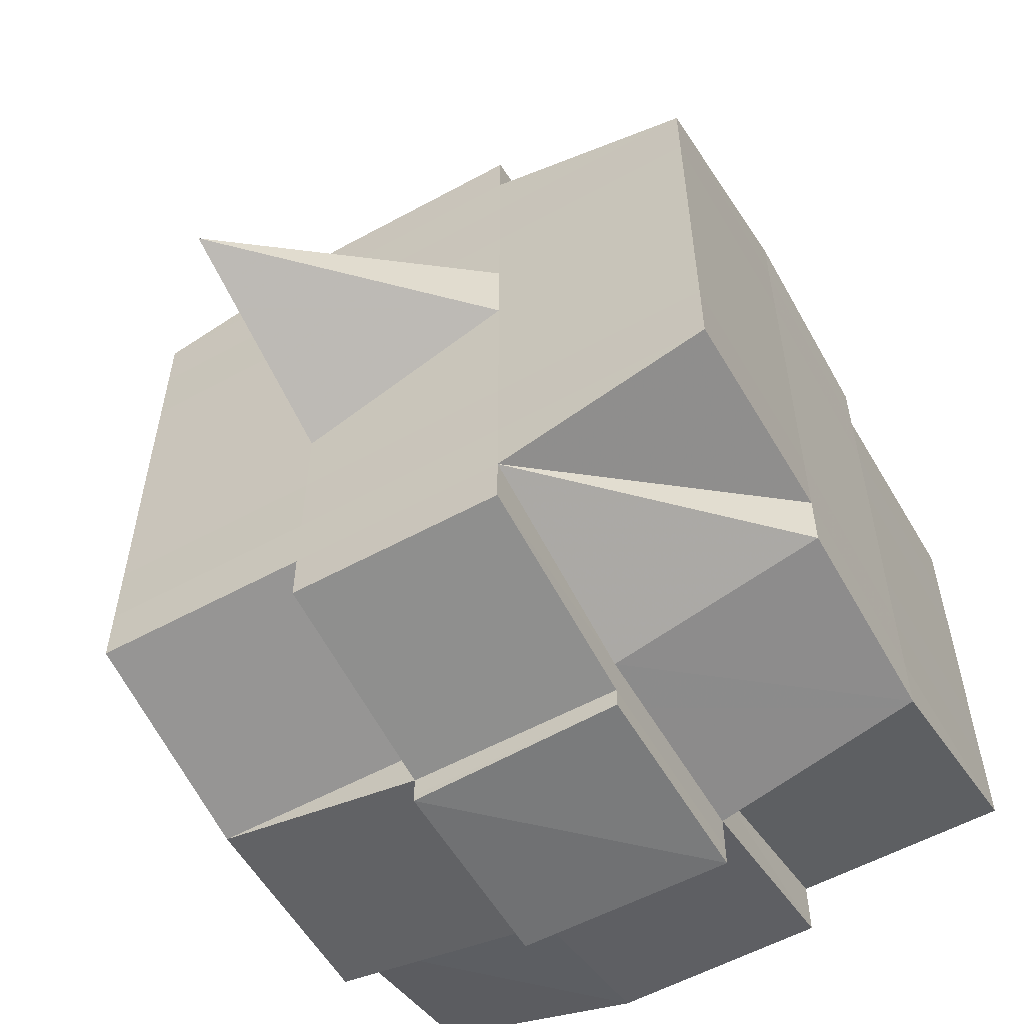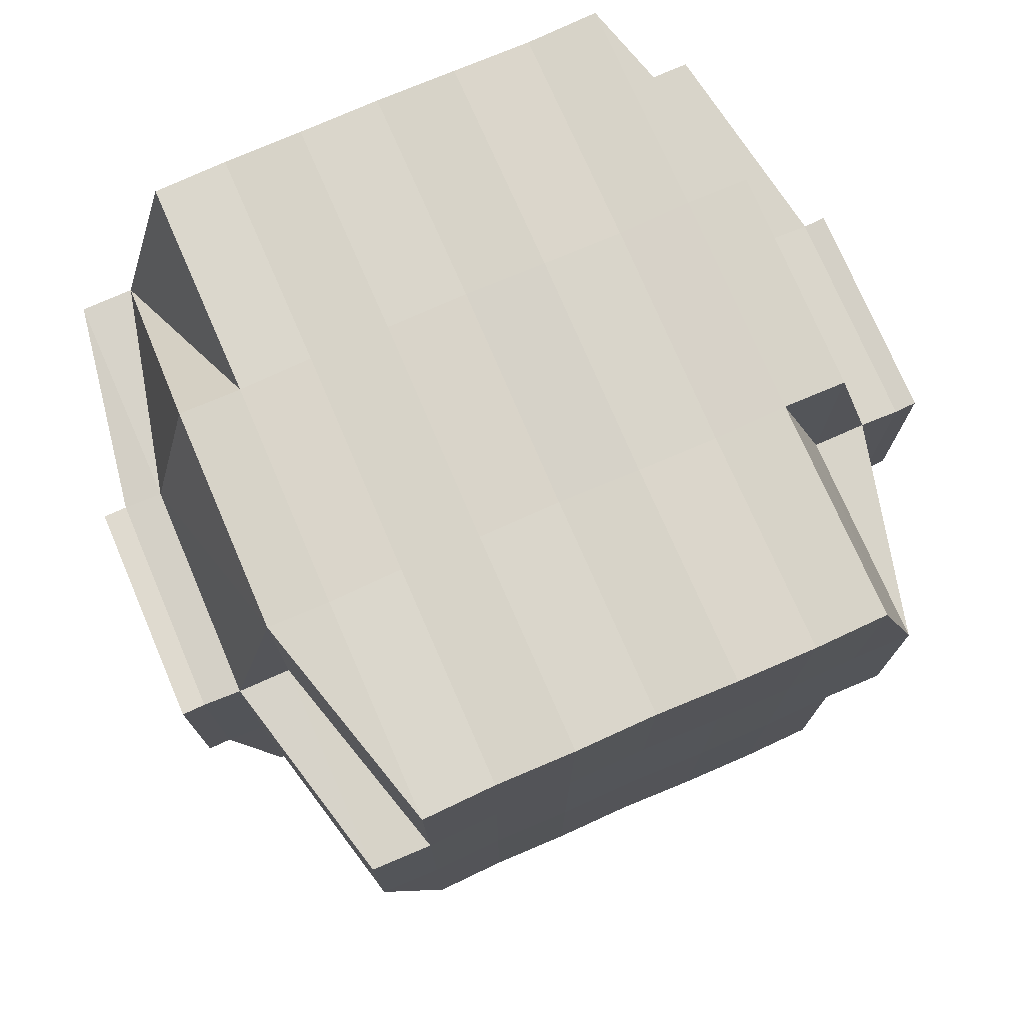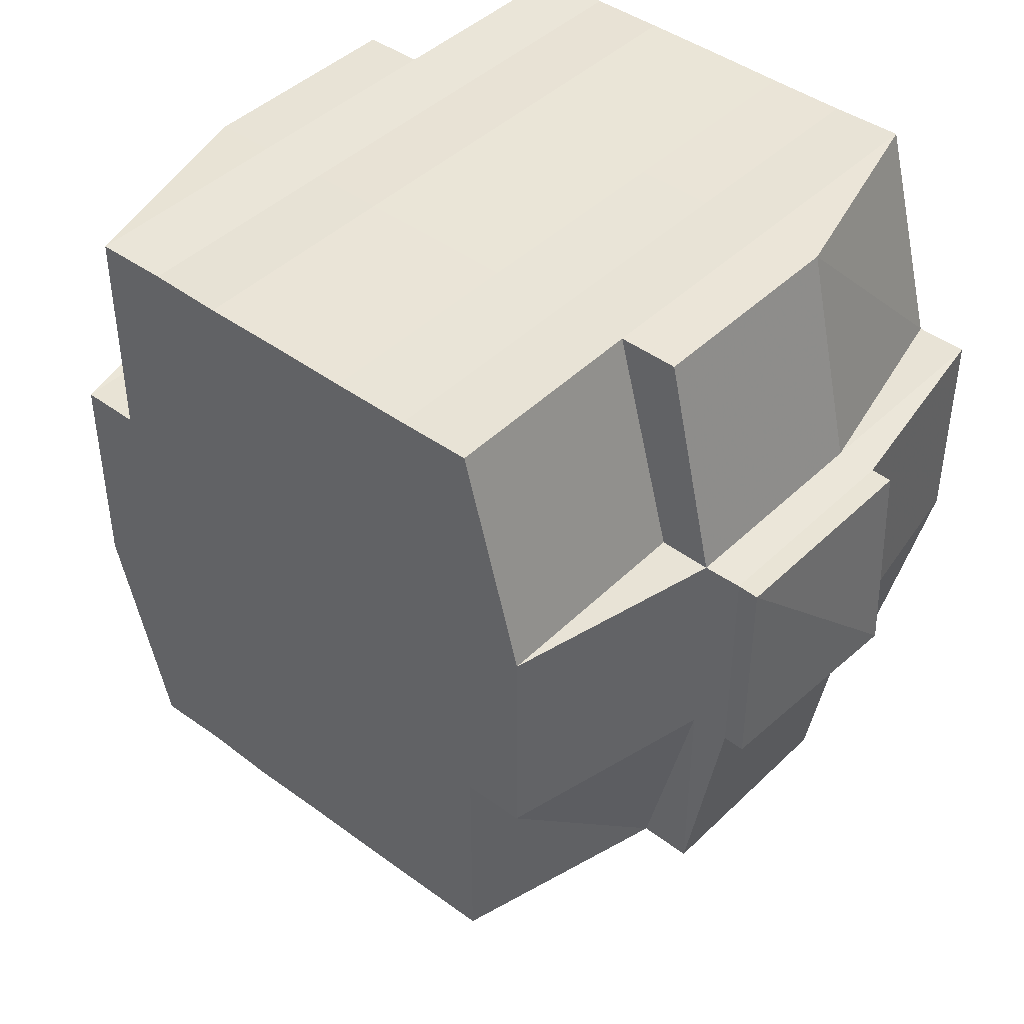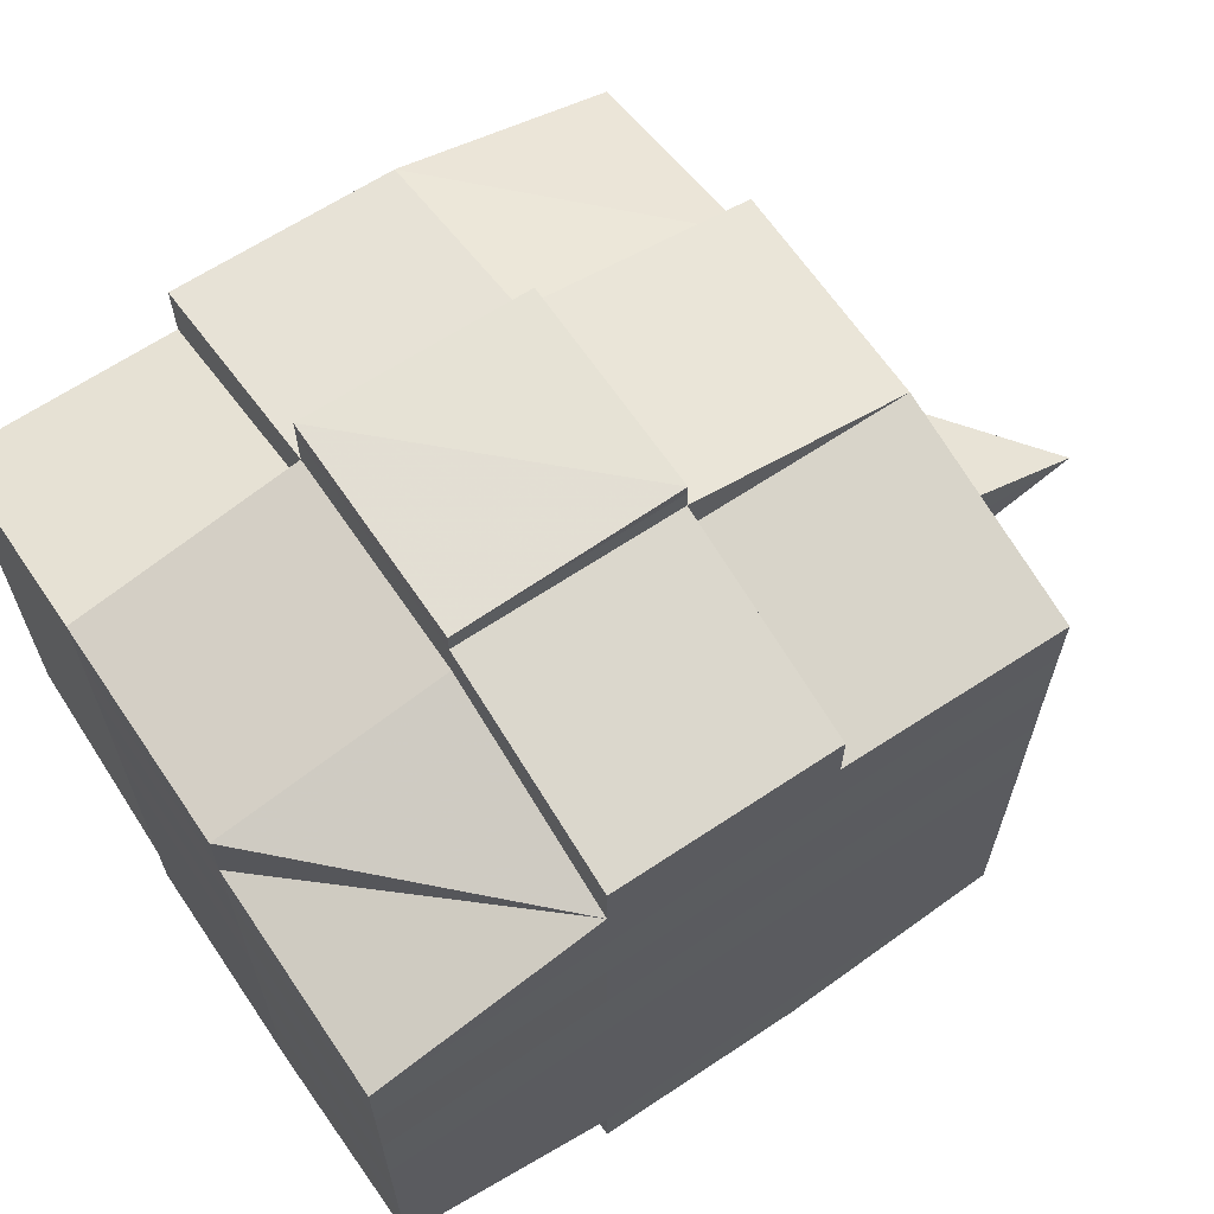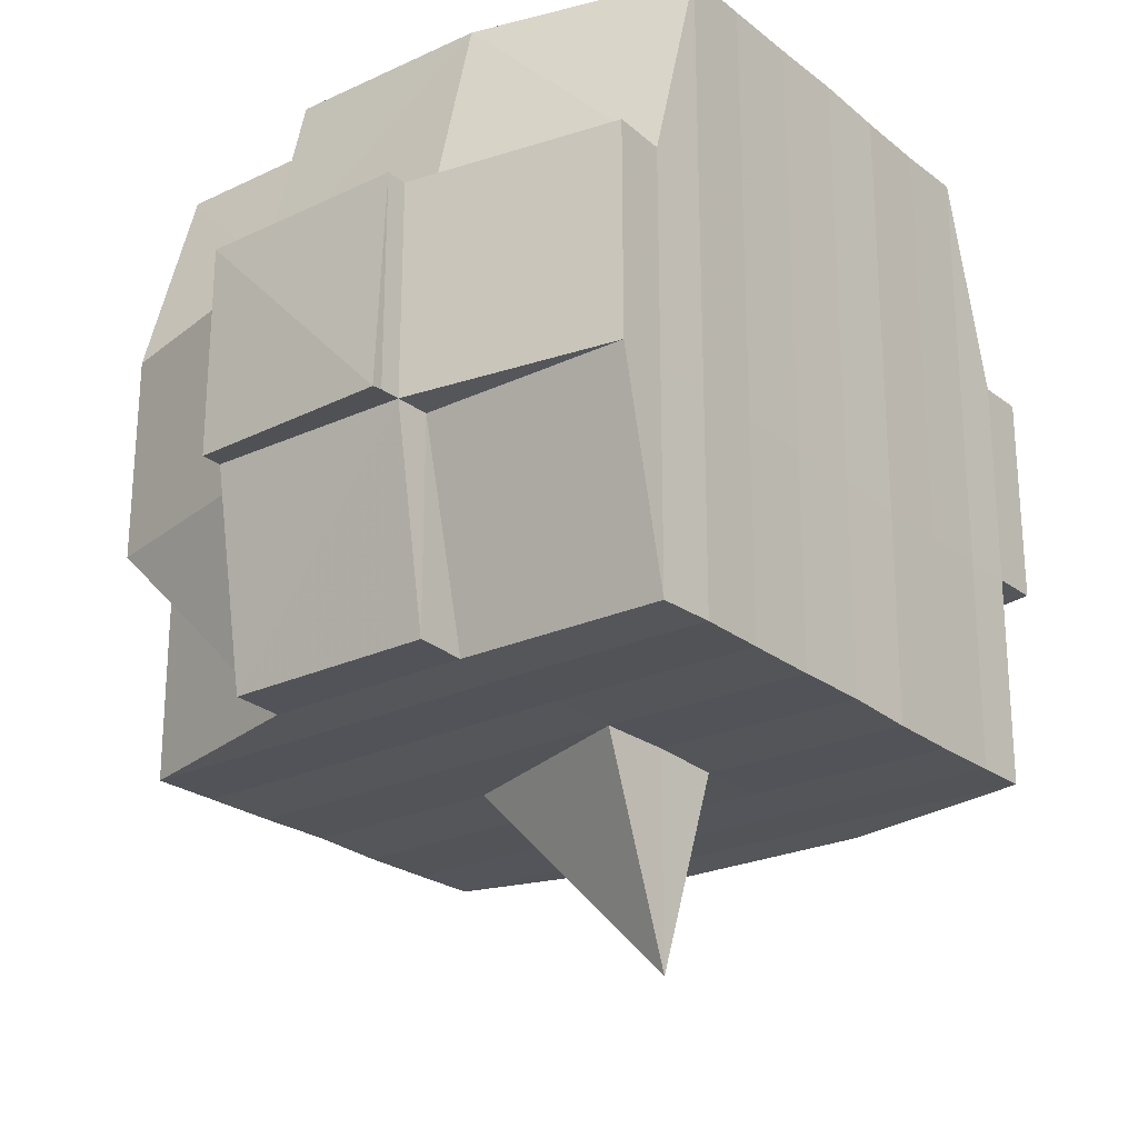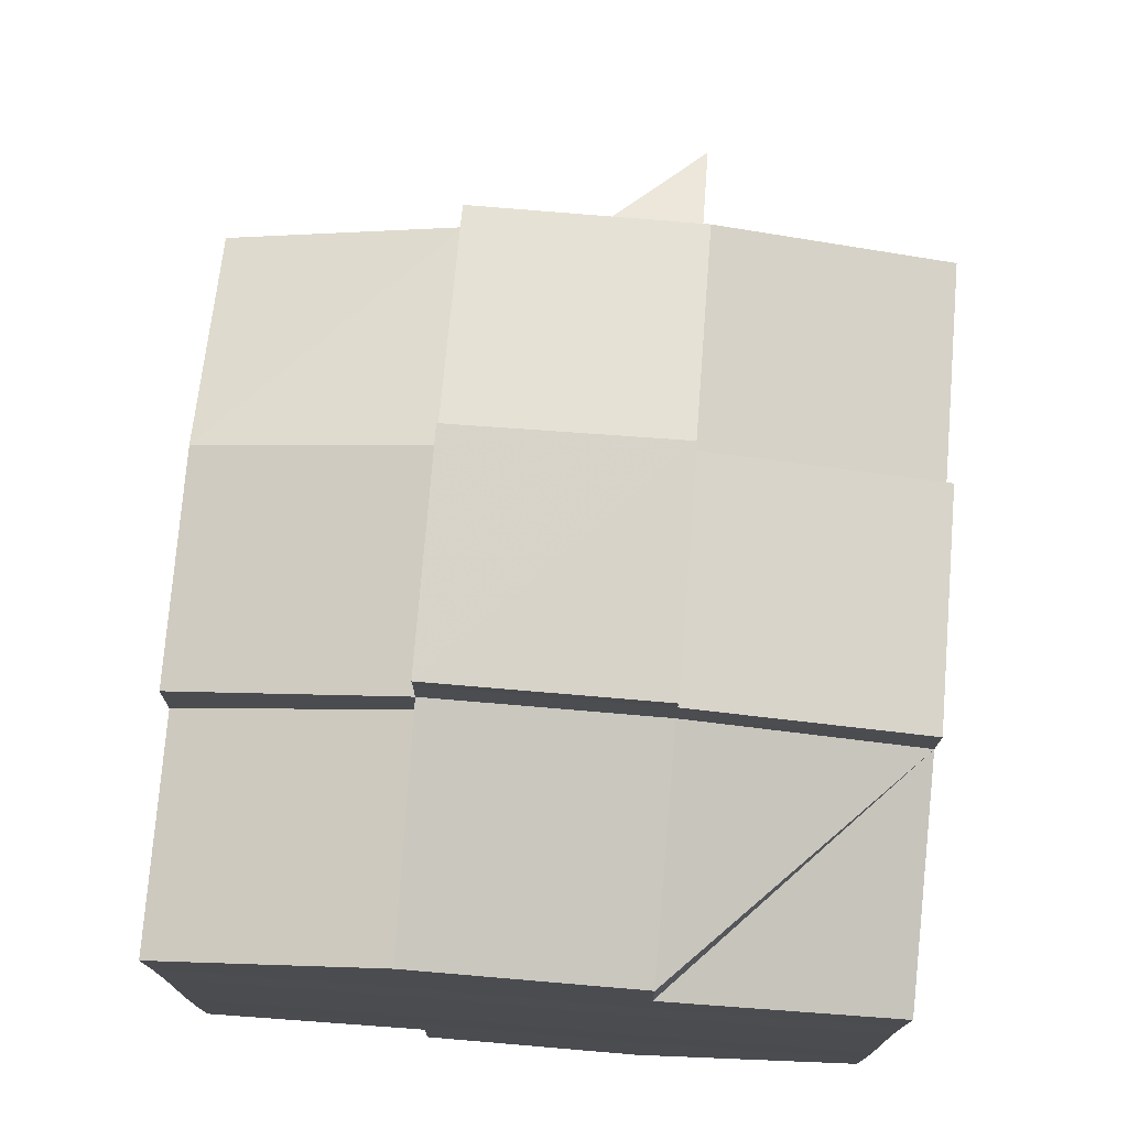
<metadata>
{"format":"obj","ext":"obj","renderer":"f3d","projection":"perspective","resolution":1024,"background":"white","views":[{"elev":-56.8,"azim":29.6,"up":"+Z"},{"elev":75.5,"azim":66.4,"up":"+Y"},{"elev":43.2,"azim":131.2,"up":"+Y"},{"elev":65.3,"azim":-123.6,"up":"+Z"},{"elev":-23.9,"azim":-142.0,"up":"+Y"},{"elev":74.9,"azim":-175.6,"up":"+Z"}]}
</metadata>
<code>
o 2657
v 2224 1879 18.05
v 2224 1879 18.05
v 2224 1879 18.05
v 2224 1879 18.05
v 2224 1879 18.05
v 2224 1879 18.05
v 2224 1879 18.05
v 2224 1879 18.05
v 2224 1879 18.05
v 2224 1879 18.05
v 2224 1879 18.05
v 2224 1879 18.05
v 2224 1879 18.05
v 2224 1879 18.06
v 2224 1879 18.05
v 2224 1879 18.05
v 2224 1879 18.05
v 2224 1879 18.06
v 2224 1879 18.05
v 2224 1879 18.06
v 2224 1879 18.06
v 2224 1879 18.05
v 2224 1879 18.06
v 2224 1879 18.06
v 2224 1879 18.06
v 2224 1879 18.06
v 2224 1879 18.06
v 2224 1879 18.06
v 2224 1879 18.06
v 2224 1879 18.06
v 2224 1879 18.06
v 2224 1879 18.07
v 2224 1879 18.06
v 2224 1879 18.06
v 2224 1879 18.06
v 2224 1879 18.06
v 2224 1879 18.06
v 2224 1879 18.07
v 2224 1879 18.07
v 2224 1879 18.07
v 2224 1879 18.07
v 2224 1879 18.07
v 2224 1879 18.07
v 2224 1879 18.07
v 2224 1879 18.07
v 2224 1879 18.07
v 2224 1879 18.07
v 2224 1879 18.06
v 2224 1879 18.07
v 2224 1879 18.07
v 2224 1879 18.07
v 2224 1879 18.07
v 2224 1879 18.07
v 2224 1879 18.07
v 2224 1879 18.08
v 2224 1879 18.07
v 2224 1879 18.07
v 2224 1879 18.07
v 2224 1879 18.08
v 2224 1879 18.08
v 2224 1879 18.08
v 2224 1879 18.08
v 2224 1879 18.08
v 2224 1879 18.08
v 2224 1879 18.07
v 2224 1879 18.08
v 2224 1879 18.08
v 2224 1879 18.08
v 2224 1879 18.08
v 2224 1879 18.08
v 2224 1879 18.08
v 2224 1879 18.08
v 2224 1879 18.08
v 2224 1879 18.08
v 2224 1879 18.09
v 2224 1879 18.08
v 2224 1879 18.09
v 2224 1879 18.09
v 2224 1879 18.09
v 2224 1879 18.09
v 2224 1879 18.09
v 2224 1879 18.09
v 2224 1879 18.09
v 2224 1879 18.08
v 2224 1879 18.09
v 2224 1879 18.09
v 2224 1879 18.09
v 2224 1879 18.09
v 2224 1879 18.09
v 2224 1879 18.09
v 2224 1879 18.09
v 2224 1879 18.09
v 2224 1879 18.09
v 2224 1879 18.09
v 2224 1879 18.09
v 2224 1879 18.09
v 2224 1879 18.09
v 2224 1879 18.09
v 2224 1879 18.09
v 2224 1879 18.09
v 2224 1879 18.09
v 2224 1879 18.08
v 2224 1879 18.09
v 2224 1879 18.09
v 2224 1879 18.09
v 2224 1879 18.09
v 2224 1879 18.09
v 2224 1879 18.09
v 2224 1879 18.09
v 2224 1879 18.09
v 2224 1879 18.09
v 2224 1879 18.08
v 2224 1879 18.09
v 2224 1879 18.08
v 2224 1879 18.08
v 2224 1879 18.08
v 2224 1879 18.08
v 2224 1879 18.08
v 2224 1879 18.08
v 2224 1879 18.08
v 2224 1879 18.08
v 2224 1879 18.08
v 2224 1879 18.08
v 2224 1879 18.07
v 2224 1879 18.08
v 2224 1879 18.08
v 2224 1879 18.08
v 2224 1879 18.08
v 2224 1879 18.07
v 2224 1879 18.07
v 2224 1879 18.07
v 2224 1879 18.07
v 2224 1879 18.07
v 2224 1879 18.07
v 2224 1879 18.07
v 2224 1879 18.07
v 2224 1879 18.07
v 2224 1879 18.07
v 2224 1879 18.07
v 2224 1879 18.06
v 2224 1879 18.07
v 2224 1879 18.07
v 2224 1879 18.07
v 2224 1879 18.06
v 2224 1879 18.06
v 2224 1879 18.06
v 2224 1879 18.06
v 2224 1879 18.06
v 2224 1879 18.06
v 2224 1879 18.05
v 2224 1879 18.06
v 2224 1879 18.06
v 2224 1879 18.06
v 2224 1879 18.06
v 2224 1879 18.06
v 2224 1879 18.06
v 2224 1879 18.06
v 2224 1879 18.06
v 2224 1879 18.06
v 2224 1879 18.06
v 2224 1879 18.06
v 2224 1879 18.06
v 2224 1879 18.06
v 2224 1879 18.05
v 2224 1879 18.06
v 2224 1879 18.05
v 2224 1879 18.05
v 2224 1879 18.05
v 2224 1879 18.05
v 2224 1879 18.05
v 2224 1879 18.05
v 2224 1879 18.05
v 2224 1879 18.05
v 2224 1879 18.05
v 2224 1879 18.06
v 2224 1879 18.05
v 2224 1879 18.05
v 2224 1879 18.05
v 2224 1879 18.05
v 2224 1879 18.05
v 2224 1879 18.05
v 2224 1879 18.05
v 2224 1879 18.05
v 2224 1879 18.06
v 2224 1879 18.05
v 2224 1879 18.06
v 2224 1879 18.05
v 2224 1879 18.05
v 2224 1879 18.05
v 2224 1879 18.05
v 2224 1879 18.06
v 2224 1879 18.06
v 2224 1879 18.06
v 2224 1879 18.06
v 2224 1879 18.06
v 2224 1879 18.06
v 2224 1879 18.06
v 2224 1879 18.06
v 2224 1879 18.06
v 2224 1879 18.06
v 2224 1879 18.06
v 2224 1879 18.06
v 2224 1879 18.07
v 2224 1879 18.06
v 2224 1879 18.06
v 2224 1879 18.06
v 2224 1879 18.07
v 2224 1879 18.07
v 2224 1879 18.07
v 2224 1879 18.07
v 2224 1879 18.06
v 2224 1879 18.07
v 2224 1879 18.07
v 2224 1879 18.07
v 2224 1879 18.07
v 2224 1879 18.07
v 2224 1879 18.07
v 2224 1879 18.08
v 2224 1879 18.07
v 2224 1879 18.07
v 2224 1879 18.07
v 2224 1879 18.08
v 2224 1879 18.08
v 2224 1879 18.08
v 2224 1879 18.08
v 2224 1879 18.07
v 2224 1879 18.08
v 2224 1879 18.08
v 2224 1879 18.08
v 2224 1879 18.08
v 2224 1879 18.08
v 2224 1879 18.08
v 2224 1879 18.08
v 2224 1879 18.08
v 2224 1879 18.09
v 2224 1879 18.08
v 2224 1879 18.08
v 2224 1879 18.08
v 2224 1879 18.08
v 2224 1879 18.08
v 2224 1879 18.08
v 2224 1879 18.09
v 2224 1879 18.08
v 2224 1879 18.08
v 2224 1879 18.08
v 2224 1879 18.08
v 2224 1879 18.08
v 2224 1879 18.08
v 2224 1879 18.09
v 2224 1879 18.09
v 2224 1879 18.09
v 2224 1879 18.09
v 2224 1879 18.09
v 2224 1879 18.09
v 2224 1879 18.09
v 2224 1879 18.08
v 2224 1879 18.09
v 2224 1879 18.08
v 2224 1879 18.08
v 2224 1879 18.08
v 2224 1879 18.09
v 2224 1879 18.08
v 2224 1879 18.08
v 2224 1879 18.08
v 2224 1879 18.08
v 2224 1879 18.07
v 2224 1879 18.07
v 2224 1879 18.07
v 2224 1879 18.07
v 2224 1879 18.07
v 2224 1879 18.07
v 2224 1879 18.08
v 2224 1879 18.08
v 2224 1879 18.07
v 2224 1879 18.07
v 2224 1879 18.07
v 2224 1879 18.07
v 2224 1879 18.07
v 2224 1879 18.07
v 2224 1879 18.07
v 2224 1879 18.07
v 2224 1879 18.07
v 2224 1879 18.07
v 2224 1879 18.06
v 2224 1879 18.06
v 2224 1879 18.06
v 2224 1879 18.06
v 2224 1879 18.06
v 2224 1879 18.06
v 2224 1879 18.06
v 2224 1879 18.05
v 2224 1879 18.05
v 2224 1879 18.05
v 2224 1879 18.05
v 2224 1879 18.05
v 2224 1879 18.05
v 2224 1879 18.05
v 2224 1879 18.06
v 2224 1879 18.06
v 2224 1879 18.06
v 2224 1879 18.06
v 2224 1879 18.06
v 2224 1879 18.06
v 2224 1879 18.06
v 2224 1879 18.06
v 2224 1879 18.05
v 2224 1879 18.05
v 2224 1879 18.05
v 2224 1879 18.05
v 2224 1879 18.05
v 2224 1879 18.05
v 2224 1879 18.05
v 2224 1879 18.07
v 2224 1879 18.07
v 2224 1879 18.07
v 2224 1879 18.07
v 2224 1879 18.07
v 2224 1879 18.08
v 2224 1879 18.08
v 2224 1879 18.08
v 2224 1879 18.09
v 2224 1879 18.09
v 2224 1879 18.08
v 2224 1879 18.09
v 2224 1879 18.09
v 2224 1879 18.09
v 2224 1879 18.09
v 2224 1879 18.09
f 1 2 3
f 4 5 2
f 6 7 3
f 8 9 6
f 10 11 5
f 12 13 4
f 13 14 15
f 16 12 17
f 10 18 19
f 18 20 11
f 21 18 22
f 23 24 18
f 24 25 26
f 27 26 18
f 18 26 28
f 26 29 28
f 29 30 28
f 26 31 29
f 25 32 31
f 33 31 26
f 28 30 34
f 29 35 30
f 31 35 29
f 35 36 37
f 31 38 35
f 39 38 31
f 32 40 38
f 41 42 39
f 42 43 44
f 44 45 38
f 40 46 45
f 38 47 35
f 38 45 47
f 35 47 48
f 47 49 36
f 45 50 47
f 50 51 49
f 47 50 52
f 45 53 50
f 54 53 45
f 46 55 53
f 53 56 50
f 56 57 51
f 50 56 58
f 53 59 56
f 55 60 59
f 61 59 53
f 60 62 63
f 59 64 56
f 56 64 65
f 59 63 64
f 66 63 59
f 64 67 57
f 63 68 64
f 68 69 67
f 64 68 70
f 68 71 69
f 63 72 68
f 73 72 63
f 72 74 68
f 73 75 76
f 77 78 71
f 79 80 75
f 81 80 82
f 83 82 84
f 85 86 78
f 87 88 86
f 89 90 85
f 91 92 88
f 90 92 93
f 94 93 95
f 96 89 97
f 98 91 99
f 100 98 101
f 102 100 74
f 99 103 104
f 105 106 103
f 107 105 108
f 109 107 110
f 110 99 111
f 110 104 112
f 113 110 114
f 74 110 115
f 115 110 116
f 74 115 117
f 115 116 118
f 117 115 118
f 118 112 119
f 118 119 120
f 121 122 117
f 117 118 123
f 123 120 124
f 123 118 125
f 126 117 123
f 127 117 126
f 128 121 126
f 126 123 129
f 129 124 130
f 129 123 131
f 132 126 129
f 70 126 132
f 133 128 132
f 132 129 134
f 134 130 135
f 134 129 136
f 137 132 134
f 65 132 137
f 138 133 137
f 137 134 139
f 139 135 140
f 139 134 141
f 142 137 139
f 58 137 142
f 143 138 142
f 142 139 144
f 144 140 145
f 144 139 146
f 147 145 148
f 149 148 150
f 151 152 150
f 153 154 152
f 155 156 149
f 157 144 156
f 158 144 157
f 158 142 144
f 52 142 158
f 159 158 157
f 48 158 159
f 160 143 158
f 161 160 159
f 159 162 163
f 34 163 164
f 34 159 165
f 30 159 34
f 28 34 166
f 166 164 167
f 166 34 168
f 169 167 170
f 169 166 171
f 172 166 173
f 174 175 166
f 171 176 177
f 178 179 169
f 180 178 181
f 182 183 176
f 182 184 183
f 185 186 182
f 9 185 187
f 168 182 187
f 187 188 7
f 189 190 188
f 191 192 190
f 193 191 182
f 194 193 182
f 194 195 193
f 193 196 191
f 195 196 193
f 197 195 198
f 196 199 184
f 200 201 195
f 195 202 196
f 146 202 195
f 201 203 202
f 202 204 196
f 196 204 205
f 204 206 199
f 202 207 204
f 141 207 202
f 203 208 207
f 207 209 204
f 209 210 206
f 204 209 211
f 207 212 209
f 136 212 207
f 208 213 212
f 212 214 209
f 214 215 210
f 209 214 216
f 212 217 214
f 131 217 212
f 213 218 217
f 217 219 214
f 219 220 215
f 214 219 221
f 217 222 219
f 218 223 222
f 125 222 217
f 222 224 219
f 224 225 220
f 219 224 226
f 222 227 224
f 228 227 222
f 227 229 224
f 229 230 225
f 224 229 231
f 228 232 233
f 234 235 232
f 236 235 237
f 238 237 239
f 240 241 229
f 241 242 243
f 244 243 229
f 229 243 245
f 243 246 245
f 245 246 247
f 245 247 248
f 243 249 246
f 111 249 243
f 242 250 249
f 250 251 252
f 108 252 249
f 251 253 254
f 249 254 255
f 249 255 256
f 252 95 257
f 258 257 259
f 258 259 260
f 261 97 258
f 262 96 258
f 263 260 264
f 263 258 66
f 246 258 263
f 247 246 263
f 247 263 265
f 265 263 61
f 265 264 266
f 248 247 265
f 248 265 267
f 267 265 54
f 267 266 268
f 269 268 270
f 271 248 267
f 231 248 271
f 272 273 248
f 274 272 271
f 271 275 276
f 277 276 278
f 226 271 277
f 277 271 279
f 280 274 277
f 221 277 281
f 282 280 281
f 281 277 283
f 283 270 284
f 281 283 285
f 285 283 33
f 285 284 286
f 287 281 285
f 216 281 287
f 288 282 287
f 287 285 289
f 289 285 27
f 289 286 290
f 291 290 292
f 293 292 294
f 295 296 294
f 297 298 296
f 299 300 293
f 301 289 300
f 302 289 301
f 191 302 301
f 302 287 289
f 211 287 302
f 303 302 304
f 305 288 302
f 306 307 308
f 307 309 310
f 306 311 312
f 313 314 315
f 316 317 314
f 318 319 320
f 321 322 323
f 324 325 326
f 326 327 328

</code>
